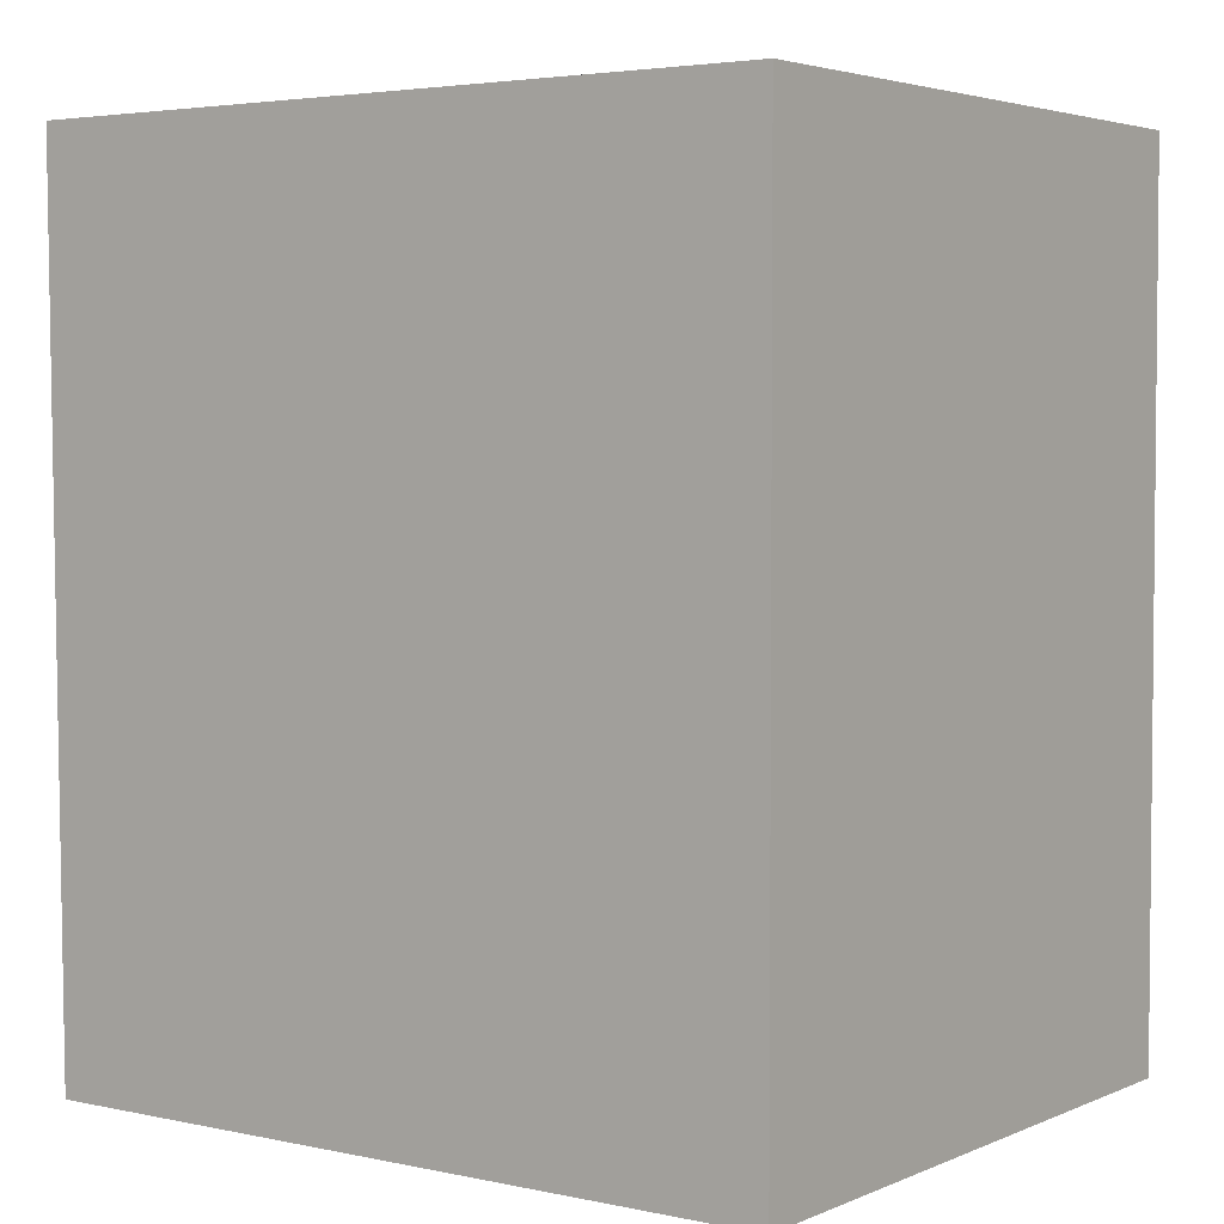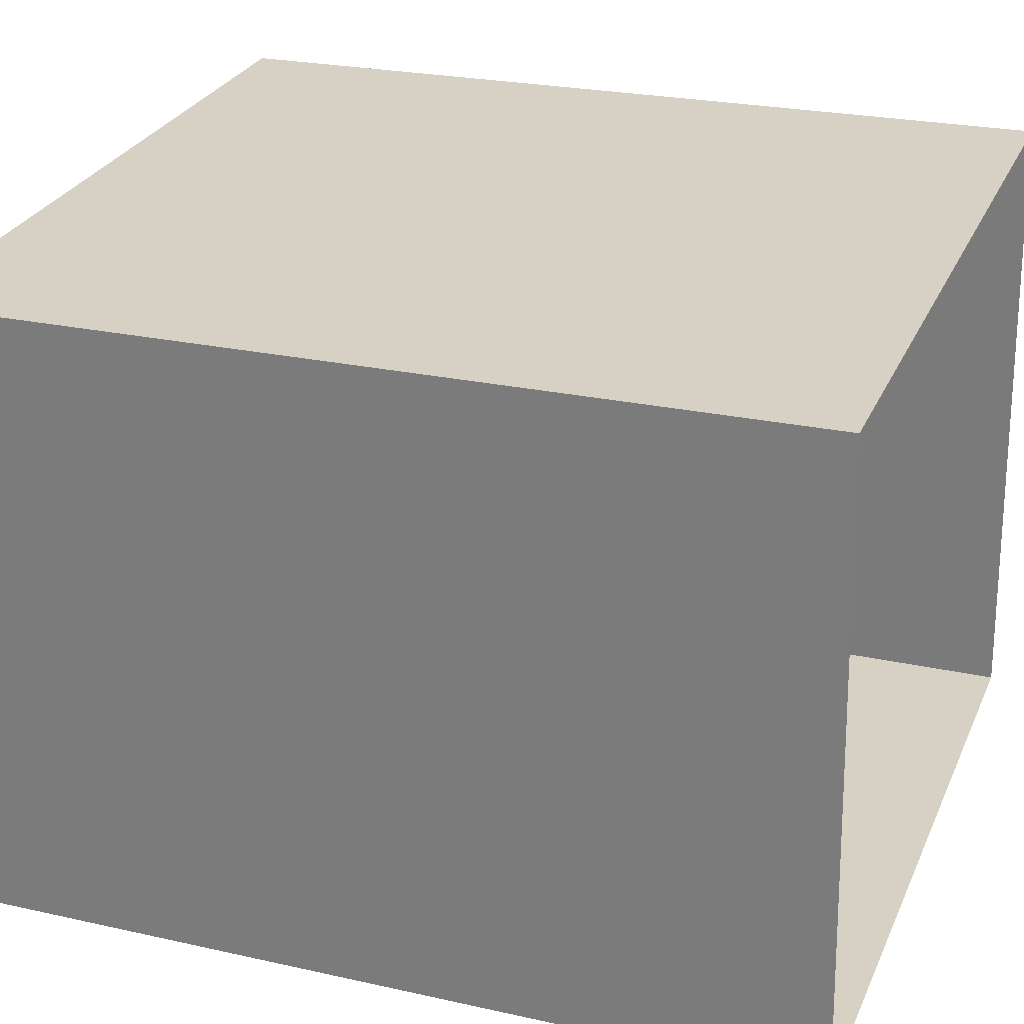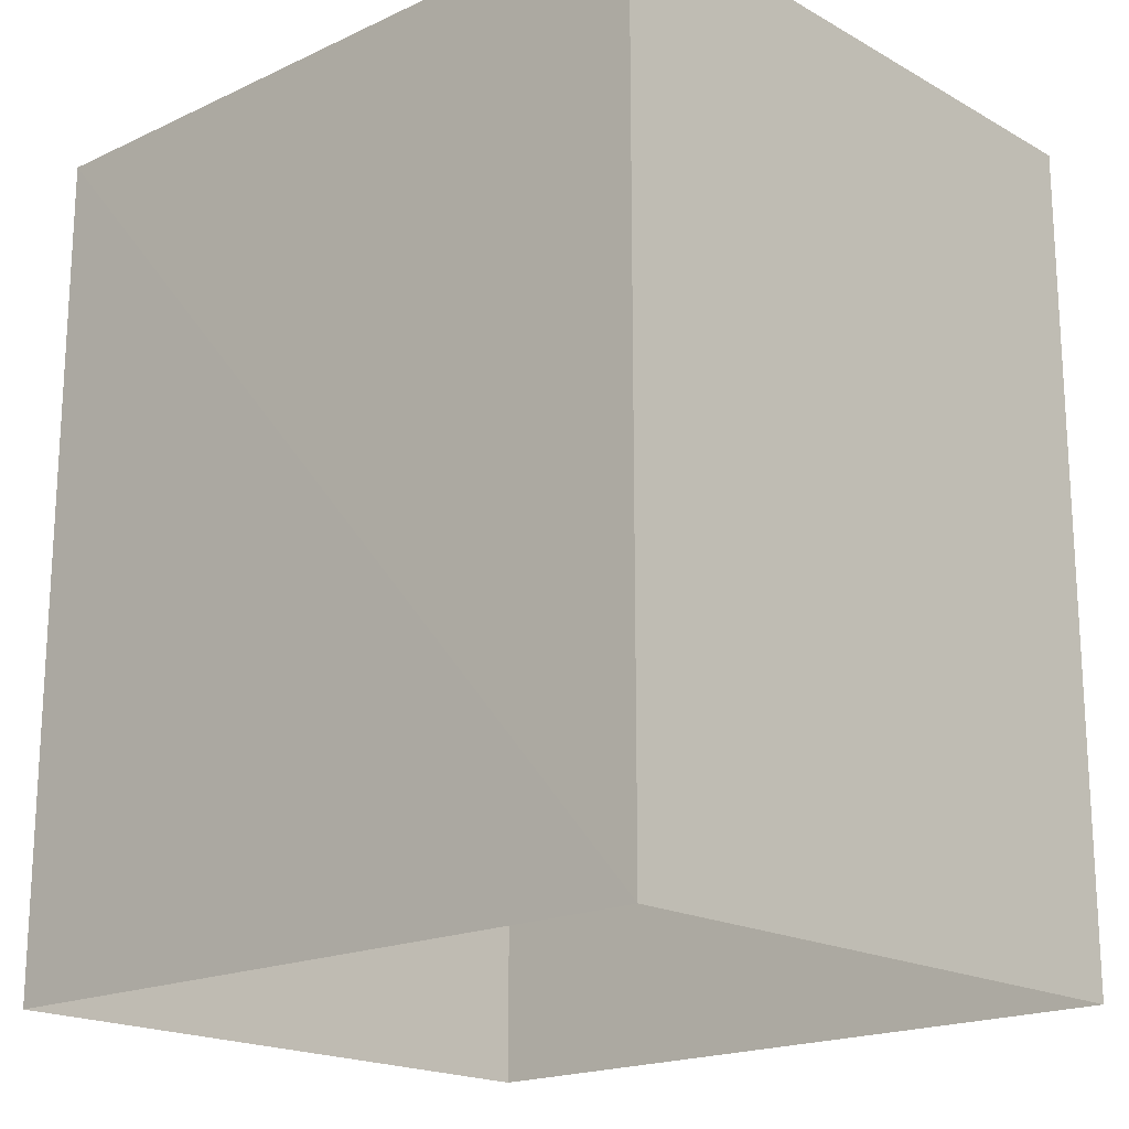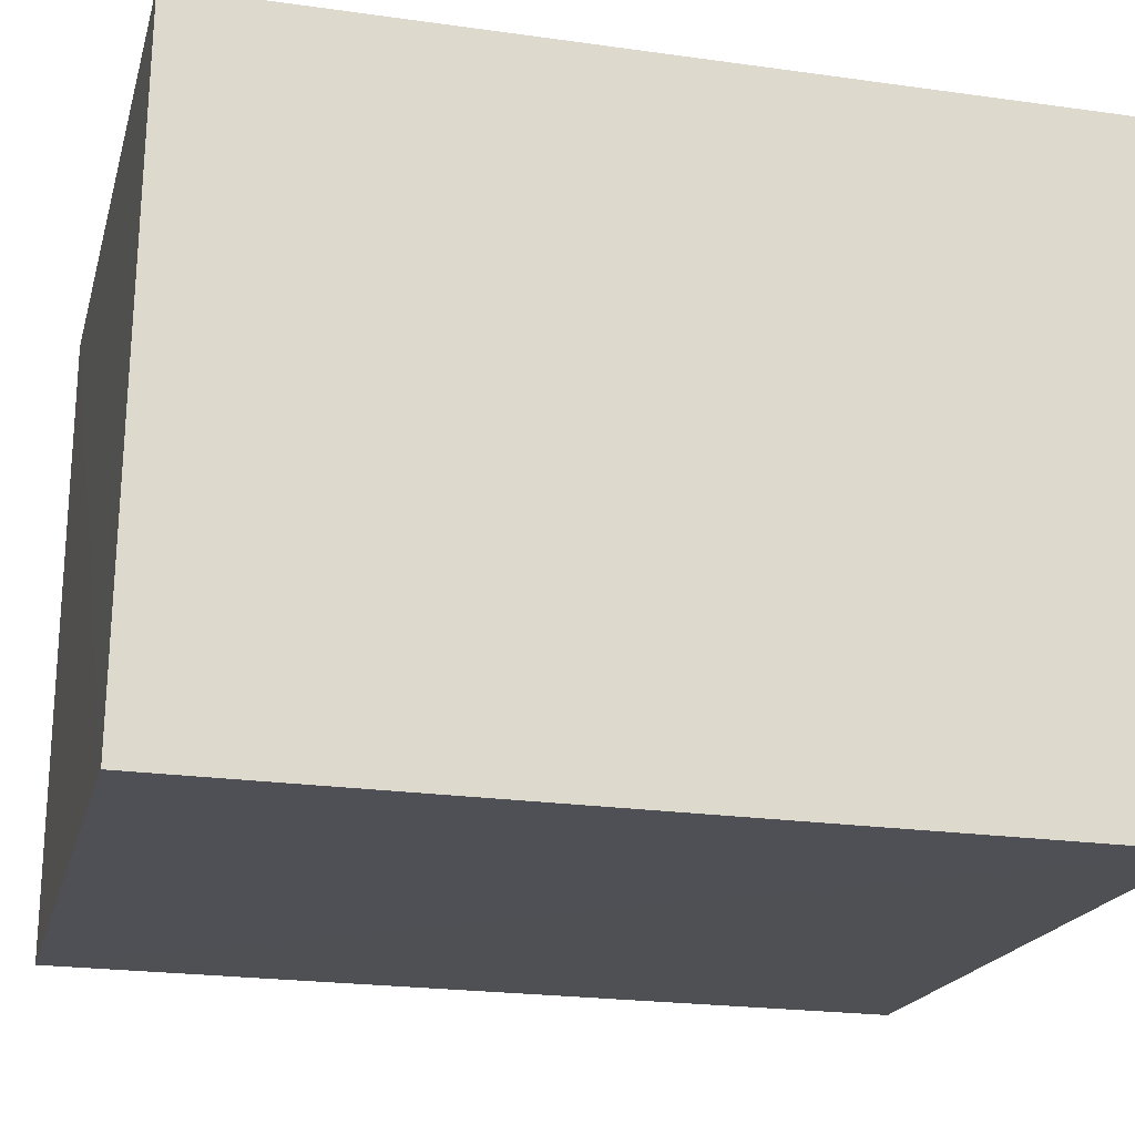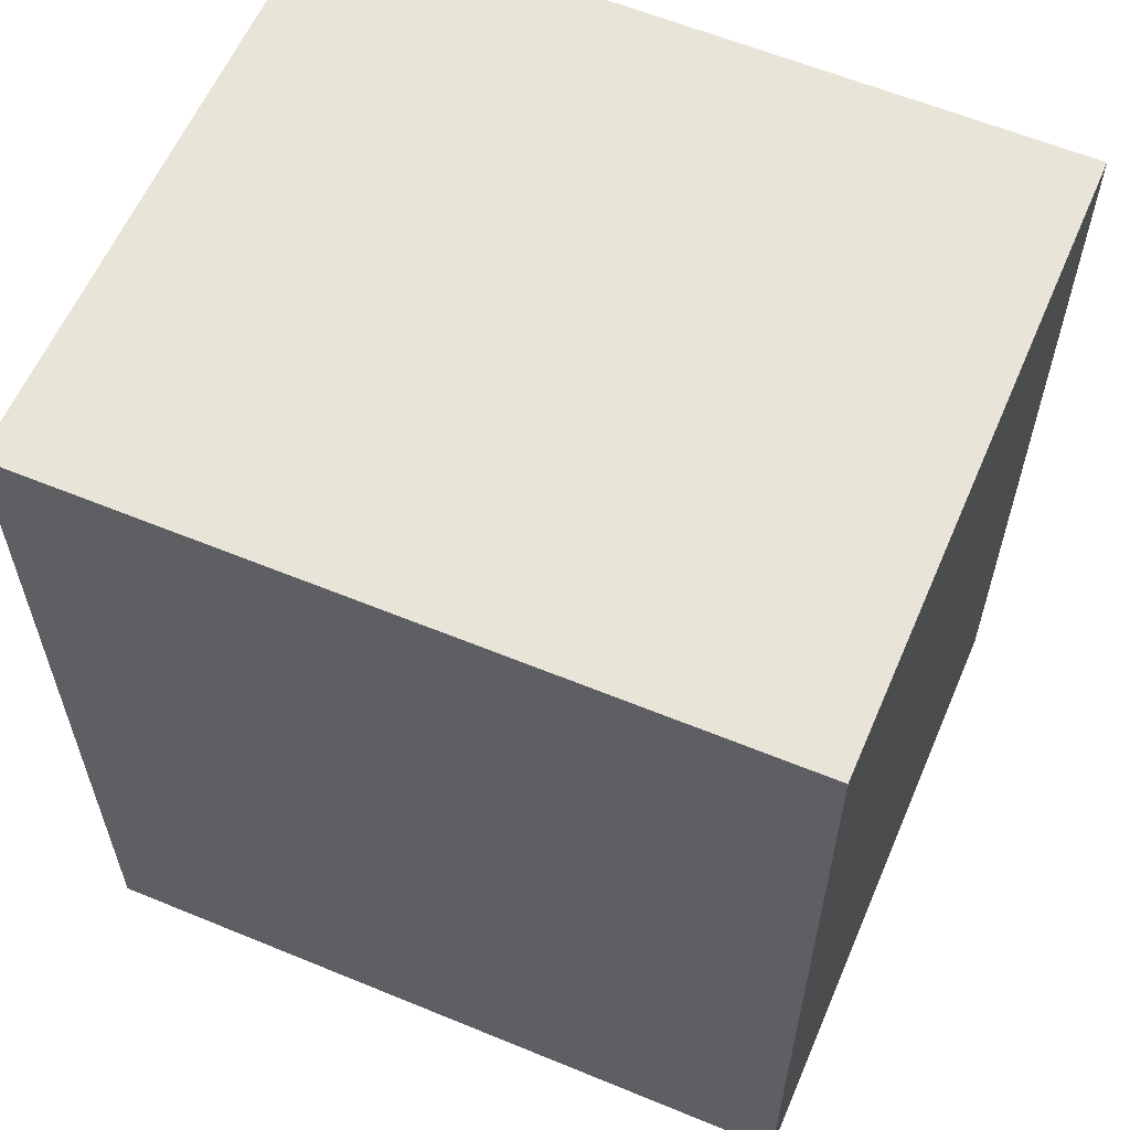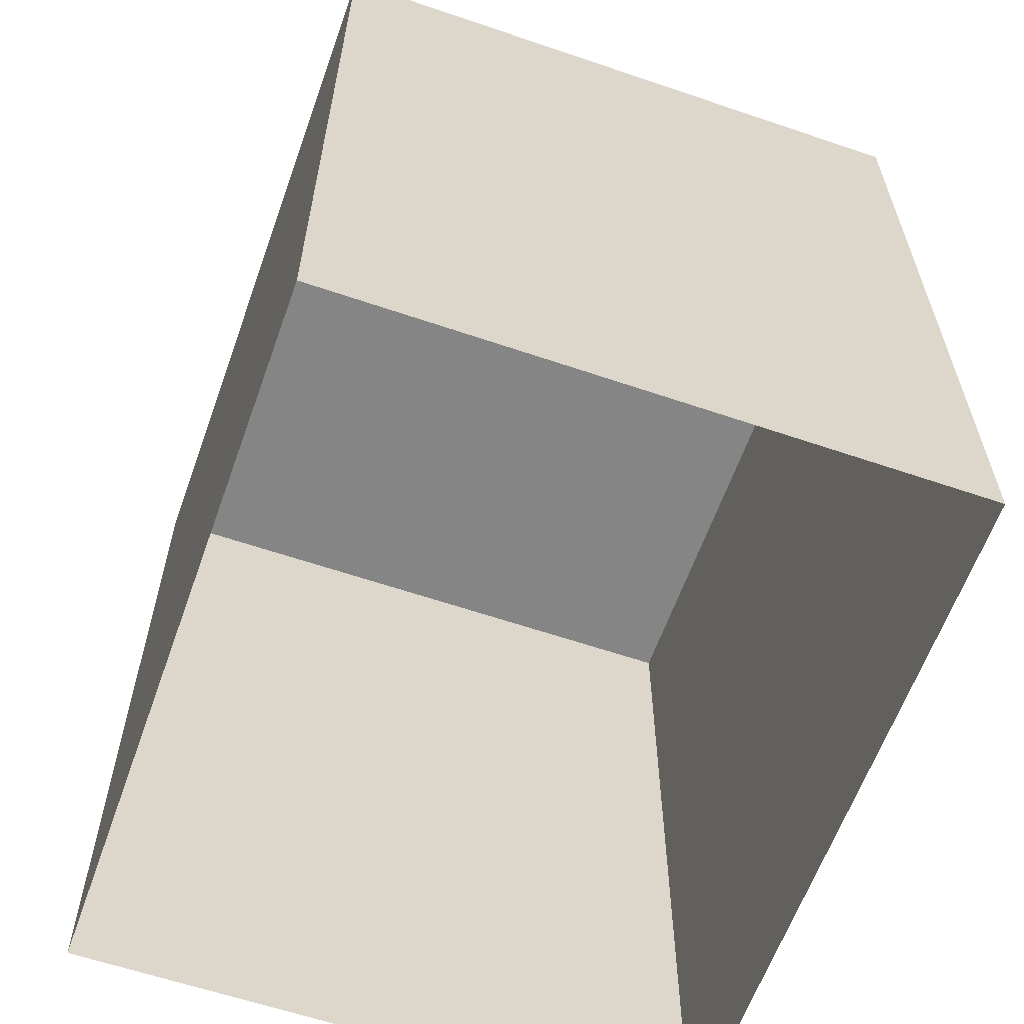
<metadata>
{"format":"obj","ext":"obj","renderer":"f3d","projection":"perspective","resolution":1024,"background":"white","views":[{"elev":3.6,"azim":32.4,"up":"+Z"},{"elev":23.9,"azim":110.3,"up":"+Y"},{"elev":-18.7,"azim":38.7,"up":"+Z"},{"elev":-22.7,"azim":76.4,"up":"+Y"},{"elev":60.0,"azim":19.4,"up":"+Z"},{"elev":-61.6,"azim":66.9,"up":"+Z"}]}
</metadata>
<code>
v -3.17e+05 4.373e+04 26.62
v -3.17e+05 4.373e+04 26.63
v -3.17e+05 4.373e+04 26.62
v -3.17e+05 4.373e+04 26.62
v -3.17e+05 4.373e+04 29.92
v -3.17e+05 4.373e+04 29.92
v -3.17e+05 4.373e+04 29.92
v -3.17e+05 4.373e+04 29.92
f 1 2 3
f 1 4 2
f 5 6 7
f 5 8 6
f 8 4 1
f 6 8 1
f 7 1 3
f 7 6 1
f 5 3 2
f 5 7 3
f 5 2 4
f 8 5 4

</code>
